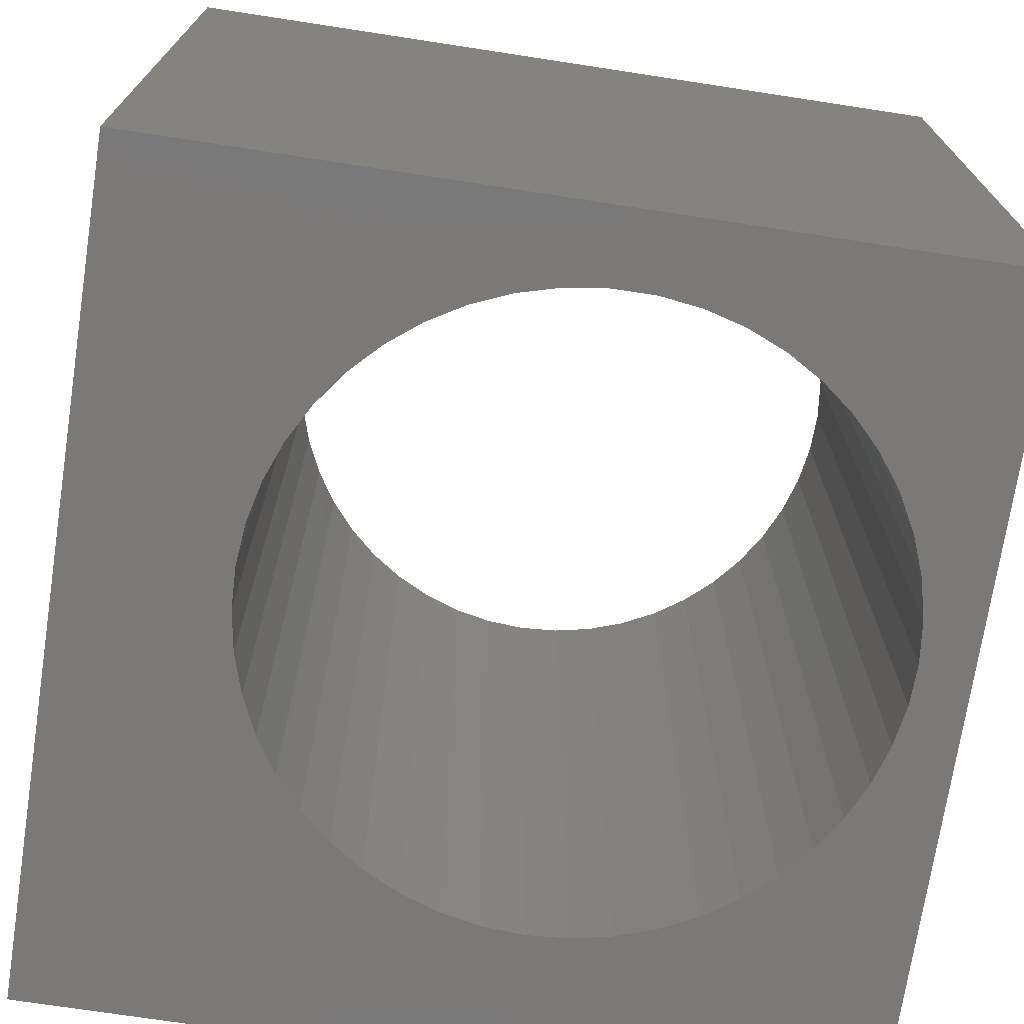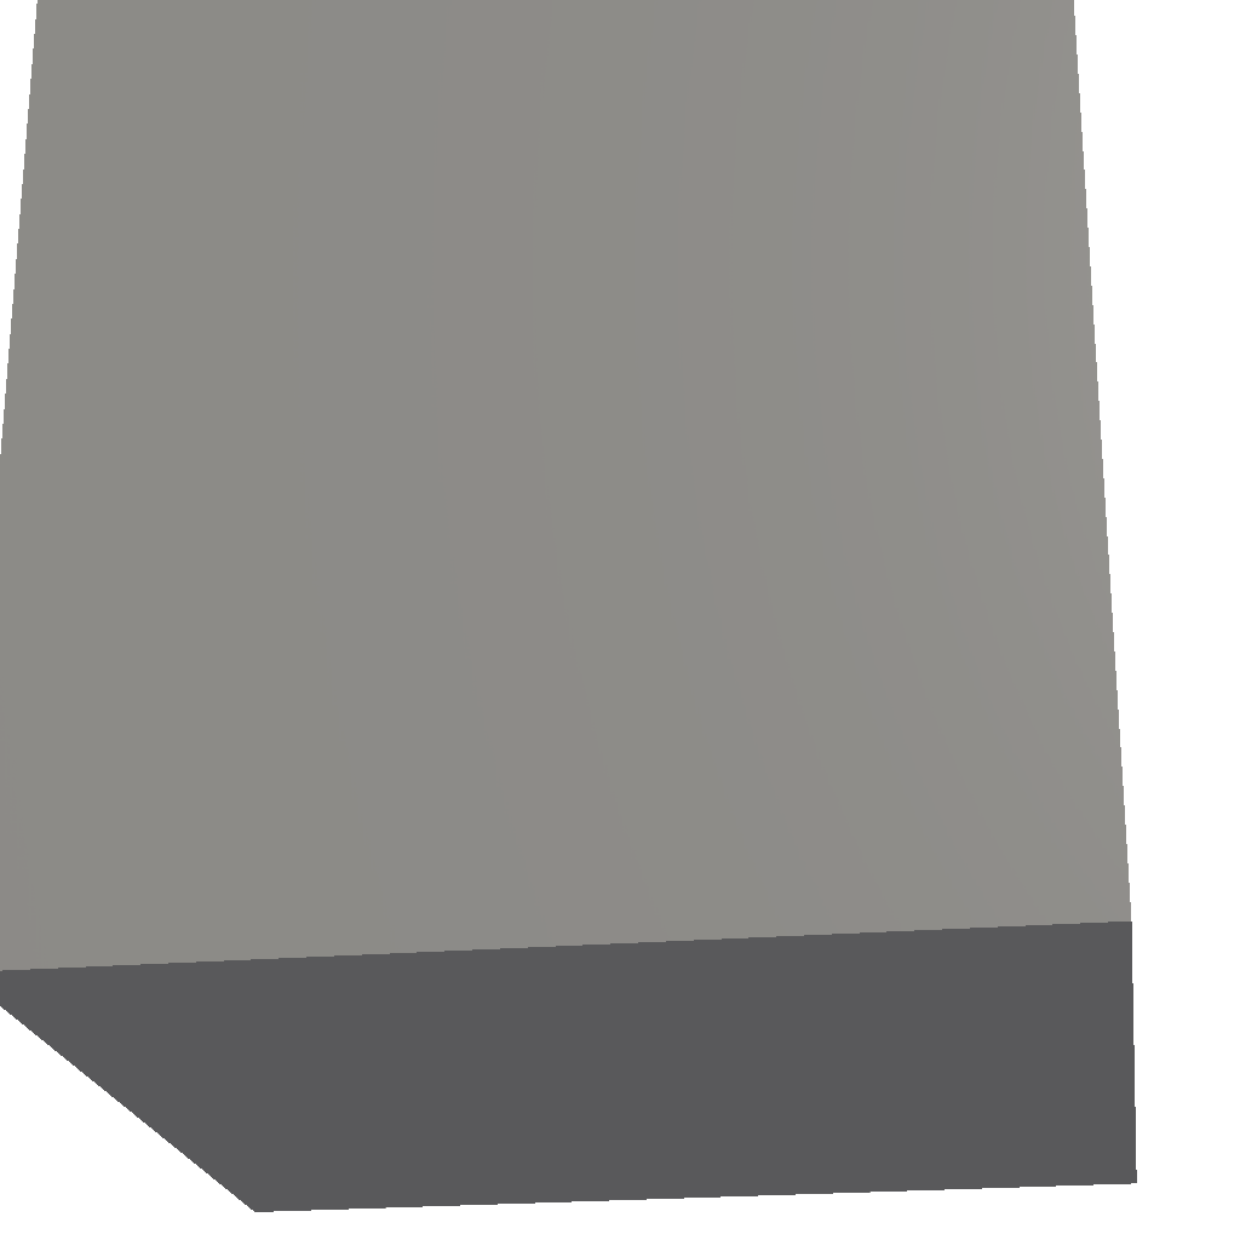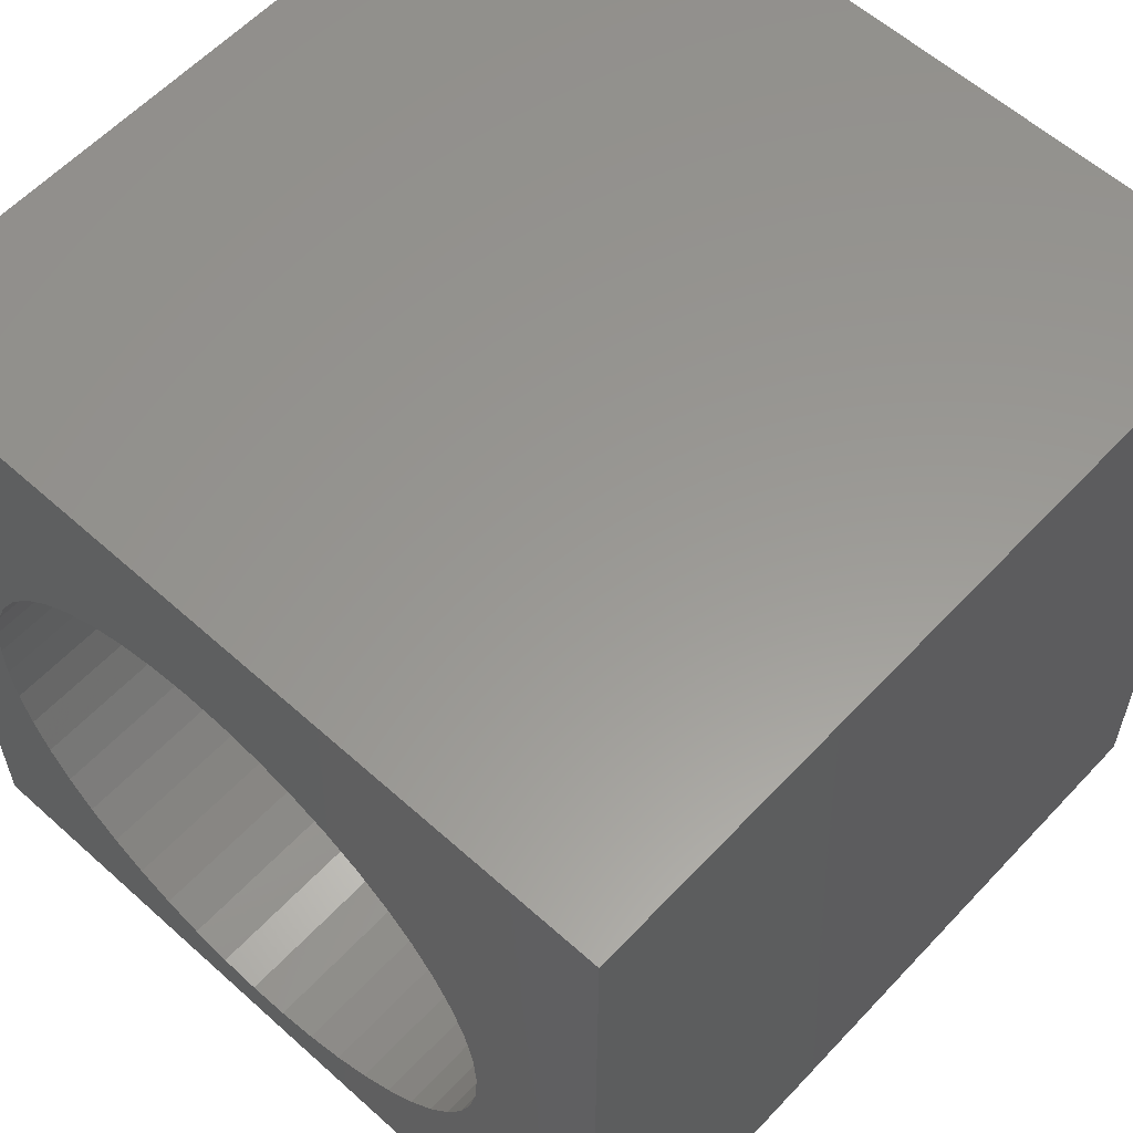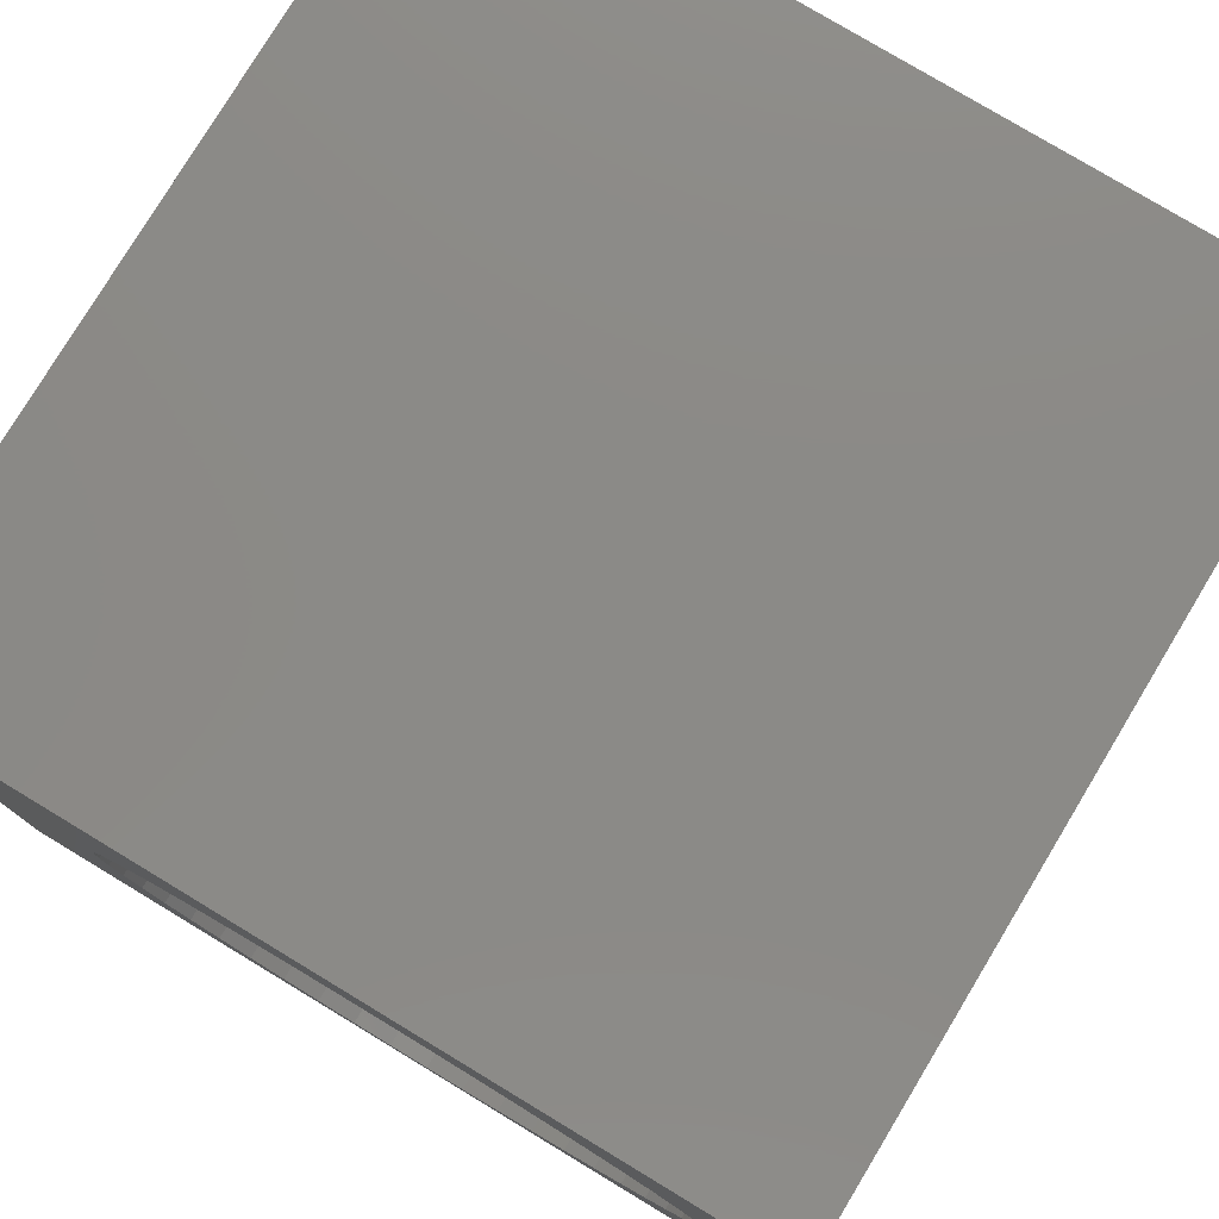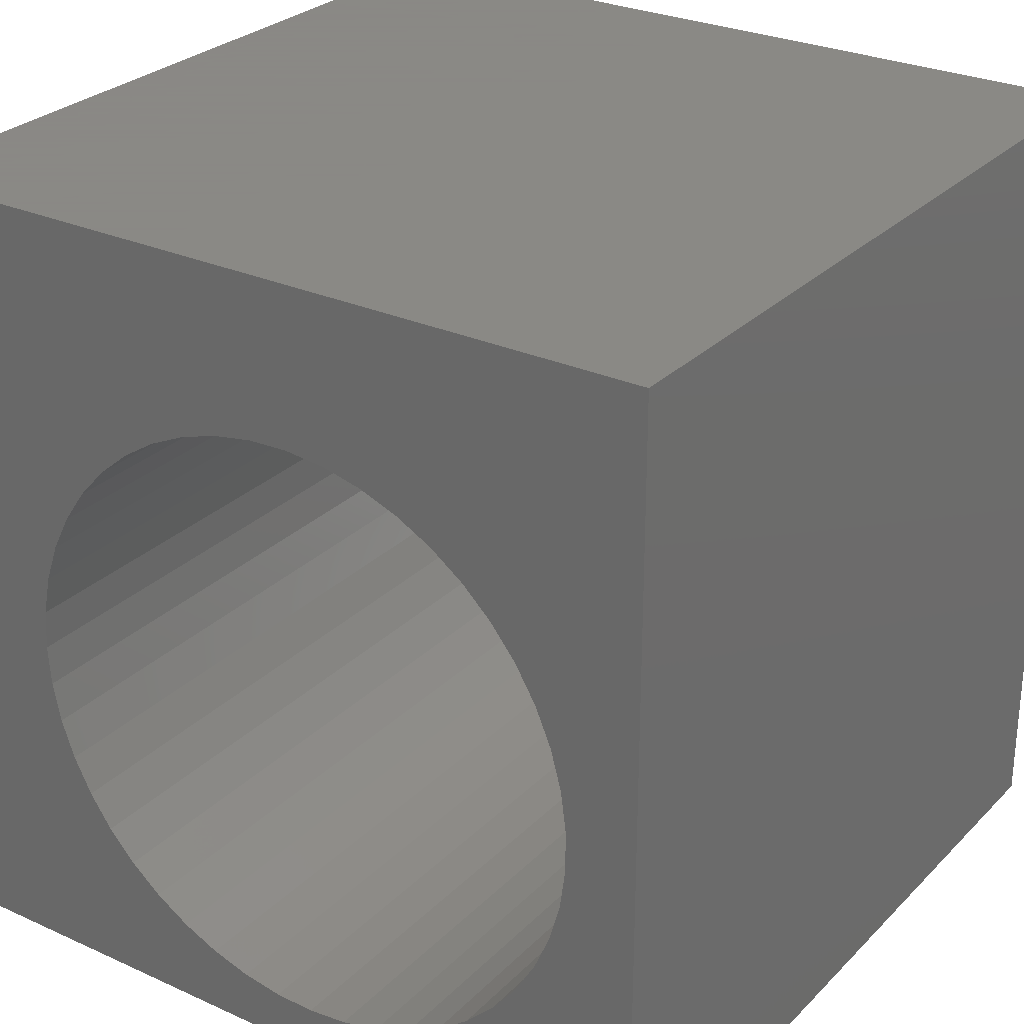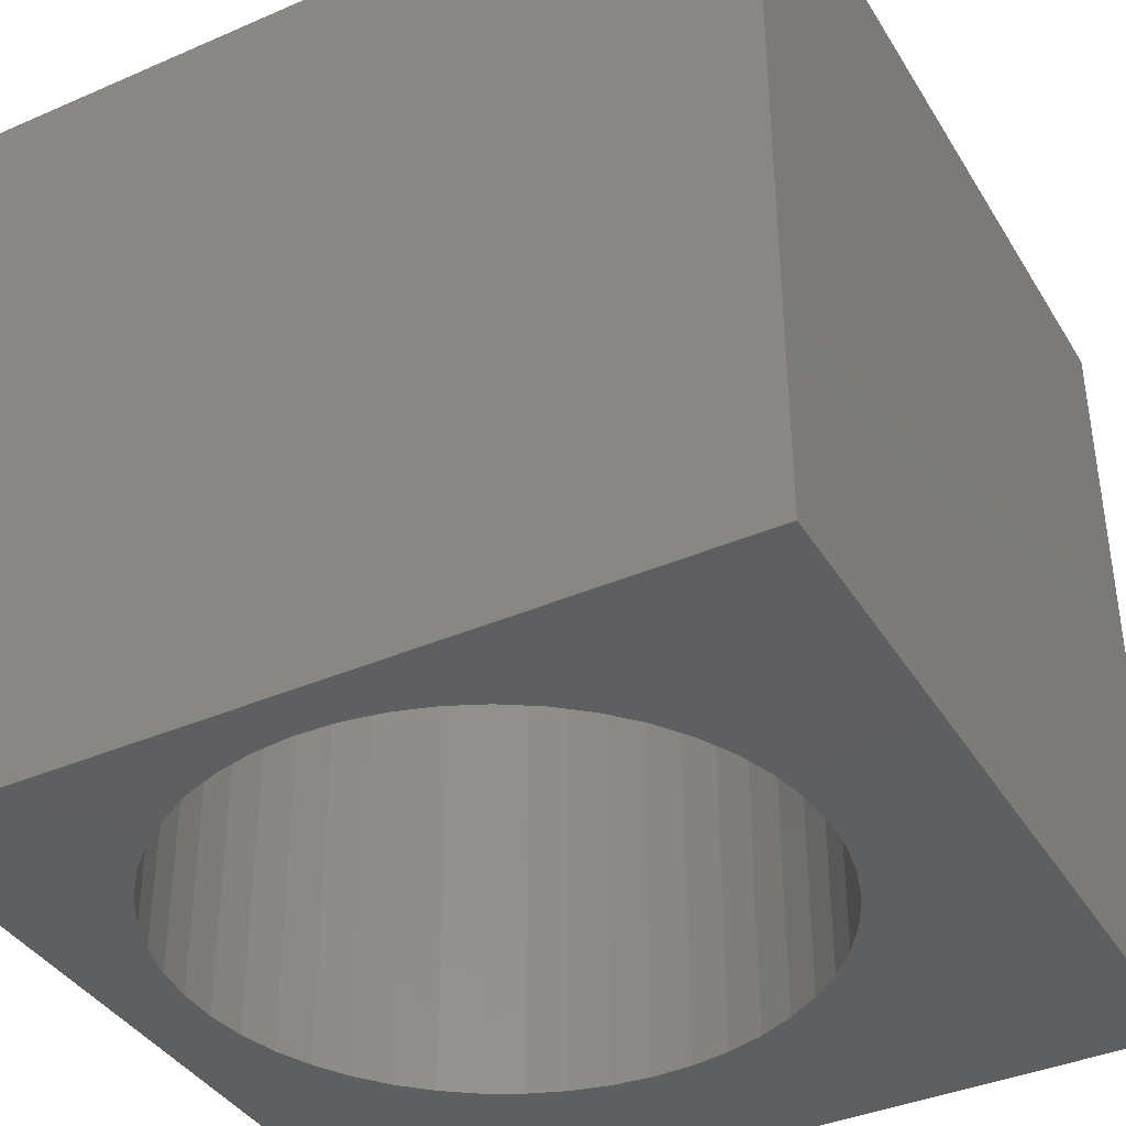
<metadata>
{"format":"stl","ext":"stl","renderer":"f3d","projection":"perspective","resolution":1024,"background":"white","views":[{"elev":-72.4,"azim":-98.7,"up":"+Z"},{"elev":-22.3,"azim":-81.3,"up":"+Y"},{"elev":59.1,"azim":42.7,"up":"+Y"},{"elev":78.4,"azim":-148.9,"up":"+Y"},{"elev":27.9,"azim":-145.5,"up":"+Y"},{"elev":-38.9,"azim":28.5,"up":"+Z"}]}
</metadata>
<code>
# stl→obj: 102 verts, 204 faces
v 0 10 10
v 0 10 0
v 0 0 10
v 0 0 0
v 8.191 5.333 10
v 8.29 4.845 10
v 10 10 10
v 8.324 4.348 10
v 10 0 10
v 8.29 3.851 10
v 8.191 3.363 10
v 7.521 2.038 10
v 7.187 1.669 10
v 6.807 1.347 10
v 1.075 5.571 10
v 1.27 6.029 10
v 7.521 6.658 10
v 7.803 6.248 10
v 8.028 5.803 10
v 8.028 2.893 10
v 7.803 2.449 10
v 6.388 1.079 10
v 5.936 0.8699 10
v 5.46 0.7223 10
v 3.492 0.7882 10
v 3.027 0.9671 10
v 2.591 1.206 10
v 6.388 7.617 10
v 5.936 7.826 10
v 5.46 7.974 10
v 6.807 7.349 10
v 7.187 7.027 10
v 4.969 0.6395 10
v 4.472 0.6229 10
v 3.976 0.6727 10
v 2.19 1.502 10
v 1.832 1.848 10
v 1.523 2.239 10
v 2.19 7.194 10
v 2.591 7.49 10
v 3.027 7.729 10
v 3.492 7.908 10
v 3.976 8.024 10
v 4.472 8.073 10
v 4.969 8.057 10
v 1.27 2.667 10
v 1.075 3.125 10
v 0.9436 3.606 10
v 1.523 6.458 10
v 1.832 6.848 10
v 0.8772 4.099 10
v 0.8772 4.597 10
v 0.9436 5.091 10
v 10 10 0
v 10 0 0
v 3.492 7.908 0
v 3.027 7.729 0
v 1.523 2.239 0
v 1.832 1.848 0
v 2.19 1.502 0
v 8.191 5.333 0
v 8.028 5.803 0
v 3.976 8.024 0
v 2.591 1.206 0
v 3.027 0.9671 0
v 3.492 0.7882 0
v 2.591 7.49 0
v 2.19 7.194 0
v 1.832 6.848 0
v 0.9436 3.606 0
v 1.075 3.125 0
v 1.27 2.667 0
v 1.523 6.458 0
v 1.27 6.029 0
v 1.075 5.571 0
v 0.9436 5.091 0
v 0.8772 4.597 0
v 0.8772 4.099 0
v 3.976 0.6727 0
v 4.472 0.6229 0
v 4.969 0.6395 0
v 5.46 0.7223 0
v 5.936 0.8699 0
v 6.388 1.079 0
v 6.807 1.347 0
v 7.187 1.669 0
v 7.521 2.038 0
v 7.803 2.449 0
v 8.29 3.851 0
v 8.324 4.348 0
v 7.803 6.248 0
v 7.521 6.658 0
v 7.187 7.027 0
v 6.807 7.349 0
v 6.388 7.617 0
v 5.936 7.826 0
v 8.29 4.845 0
v 5.46 7.974 0
v 4.969 8.057 0
v 4.472 8.073 0
v 8.028 2.893 0
v 8.191 3.363 0
f 1 2 3
f 3 2 4
f 5 6 7
f 7 6 8
f 7 8 9
f 9 8 10
f 9 10 11
f 12 13 9
f 9 13 14
f 15 16 1
f 17 18 7
f 7 18 19
f 7 19 5
f 11 20 9
f 9 20 21
f 9 21 12
f 14 22 9
f 9 22 23
f 9 23 24
f 25 26 3
f 3 26 27
f 28 7 29
f 29 7 30
f 28 31 7
f 7 31 32
f 7 32 17
f 24 33 9
f 9 33 34
f 9 34 3
f 3 34 35
f 3 35 25
f 27 36 3
f 3 36 37
f 3 37 38
f 39 40 1
f 1 40 41
f 1 41 42
f 42 43 1
f 1 43 44
f 1 44 7
f 7 44 45
f 7 45 30
f 38 46 3
f 3 46 47
f 3 47 48
f 16 49 1
f 1 49 50
f 1 50 39
f 48 51 3
f 3 51 52
f 3 52 1
f 1 52 53
f 1 53 15
f 54 7 55
f 55 7 9
f 56 57 2
f 58 59 4
f 4 59 60
f 61 62 54
f 56 2 63
f 60 64 4
f 4 64 65
f 4 65 66
f 57 67 2
f 2 67 68
f 2 68 69
f 70 71 4
f 4 71 72
f 4 72 58
f 69 73 2
f 2 73 74
f 2 74 75
f 75 76 2
f 2 76 77
f 2 77 4
f 4 77 78
f 4 78 70
f 66 79 4
f 4 79 80
f 4 80 55
f 55 80 81
f 55 81 82
f 82 83 55
f 55 83 84
f 55 84 85
f 85 86 55
f 55 86 87
f 55 87 88
f 89 90 55
f 62 91 54
f 54 91 92
f 54 92 93
f 93 94 54
f 54 94 95
f 54 95 96
f 55 90 54
f 54 90 97
f 54 97 61
f 96 98 54
f 54 98 99
f 54 99 2
f 2 99 100
f 2 100 63
f 88 101 55
f 55 101 102
f 55 102 89
f 7 54 1
f 1 54 2
f 55 9 4
f 4 9 3
f 89 8 90
f 90 8 6
f 90 6 97
f 97 6 5
f 97 5 61
f 61 5 19
f 61 19 62
f 62 19 18
f 62 18 91
f 91 18 17
f 91 17 92
f 92 17 32
f 92 32 93
f 93 32 31
f 93 31 94
f 94 31 28
f 94 28 95
f 95 28 29
f 95 29 96
f 96 29 30
f 96 30 98
f 98 30 45
f 98 45 99
f 99 45 44
f 99 44 100
f 100 44 43
f 100 43 63
f 63 43 42
f 63 42 56
f 56 42 41
f 56 41 57
f 57 41 40
f 57 40 67
f 67 40 39
f 67 39 68
f 68 39 50
f 68 50 69
f 69 50 49
f 69 49 73
f 73 49 16
f 73 16 74
f 74 16 15
f 74 15 75
f 75 15 53
f 75 53 76
f 76 53 52
f 76 52 77
f 77 52 51
f 77 51 78
f 78 51 48
f 78 48 70
f 70 48 47
f 70 47 71
f 71 47 46
f 71 46 72
f 72 46 38
f 72 38 58
f 58 38 37
f 58 37 59
f 59 37 36
f 59 36 60
f 60 36 27
f 60 27 64
f 64 27 26
f 64 26 65
f 65 26 25
f 65 25 66
f 66 25 35
f 66 35 79
f 79 35 34
f 79 34 80
f 80 34 33
f 80 33 81
f 81 33 24
f 81 24 82
f 82 24 23
f 82 23 83
f 83 23 22
f 83 22 84
f 84 22 14
f 84 14 85
f 85 14 13
f 85 13 86
f 86 13 12
f 86 12 87
f 87 12 21
f 87 21 88
f 88 21 20
f 88 20 101
f 101 20 11
f 101 11 102
f 102 11 10
f 102 10 89
f 89 10 8

</code>
